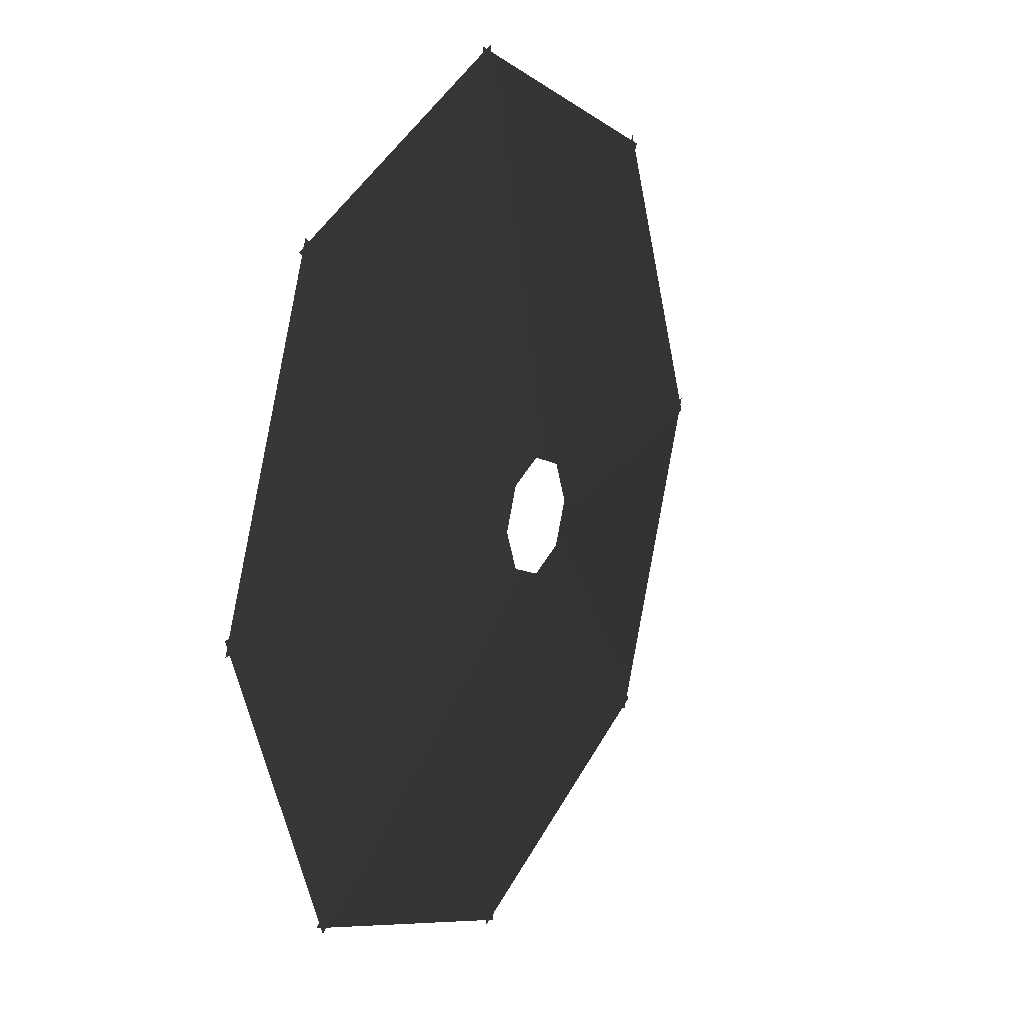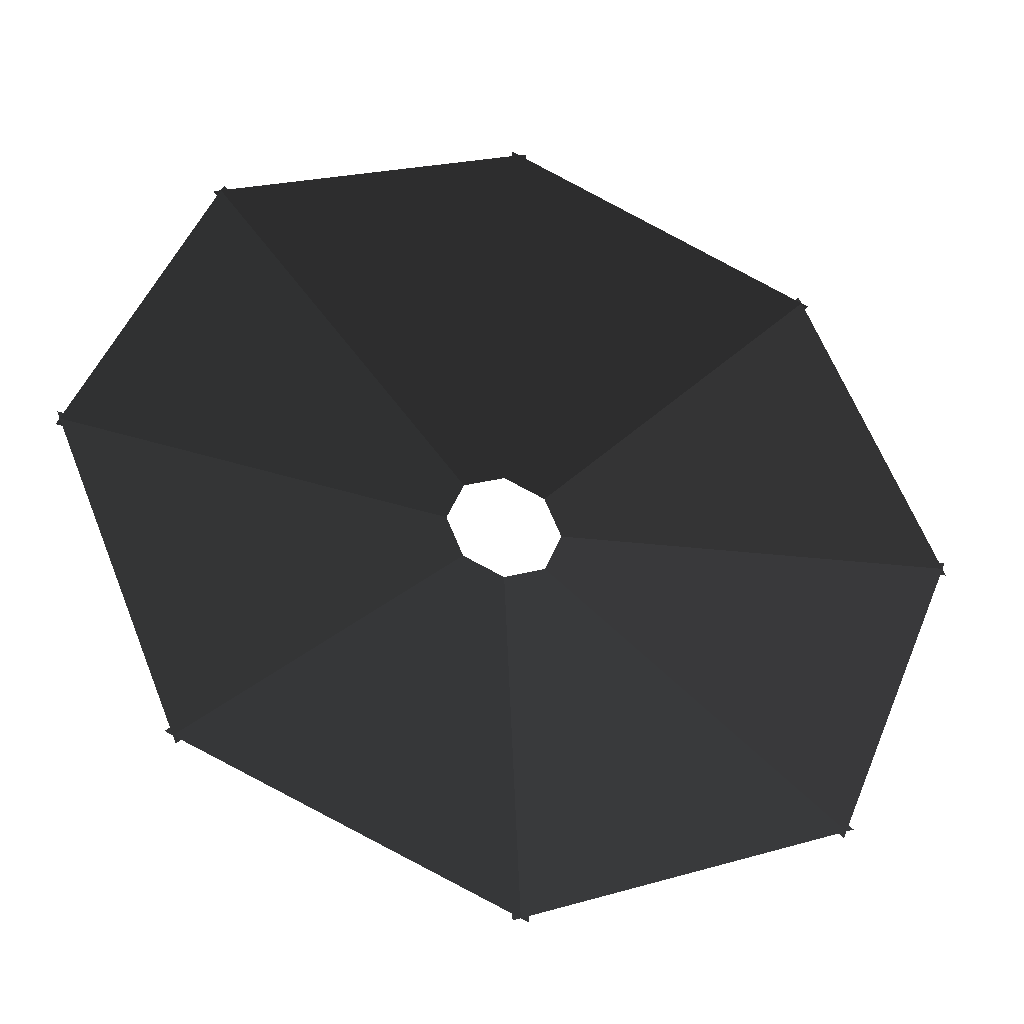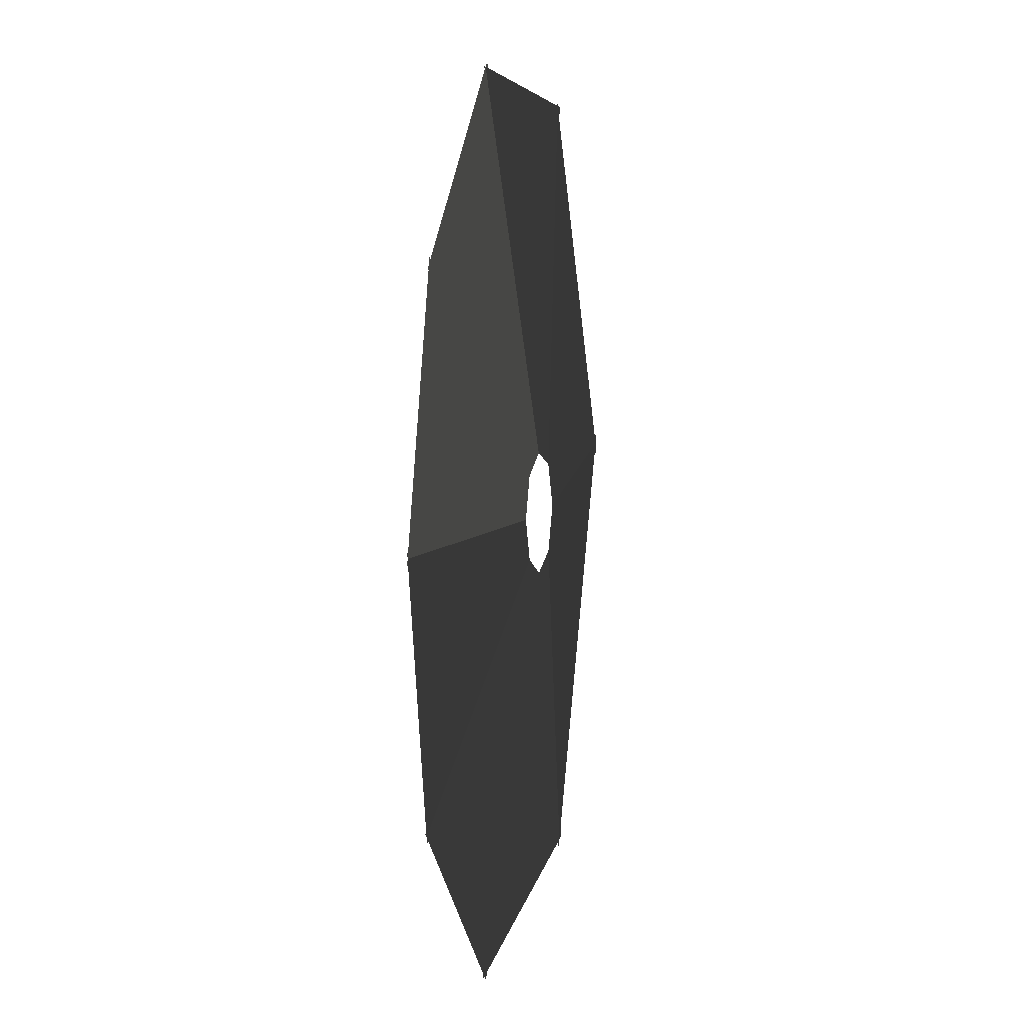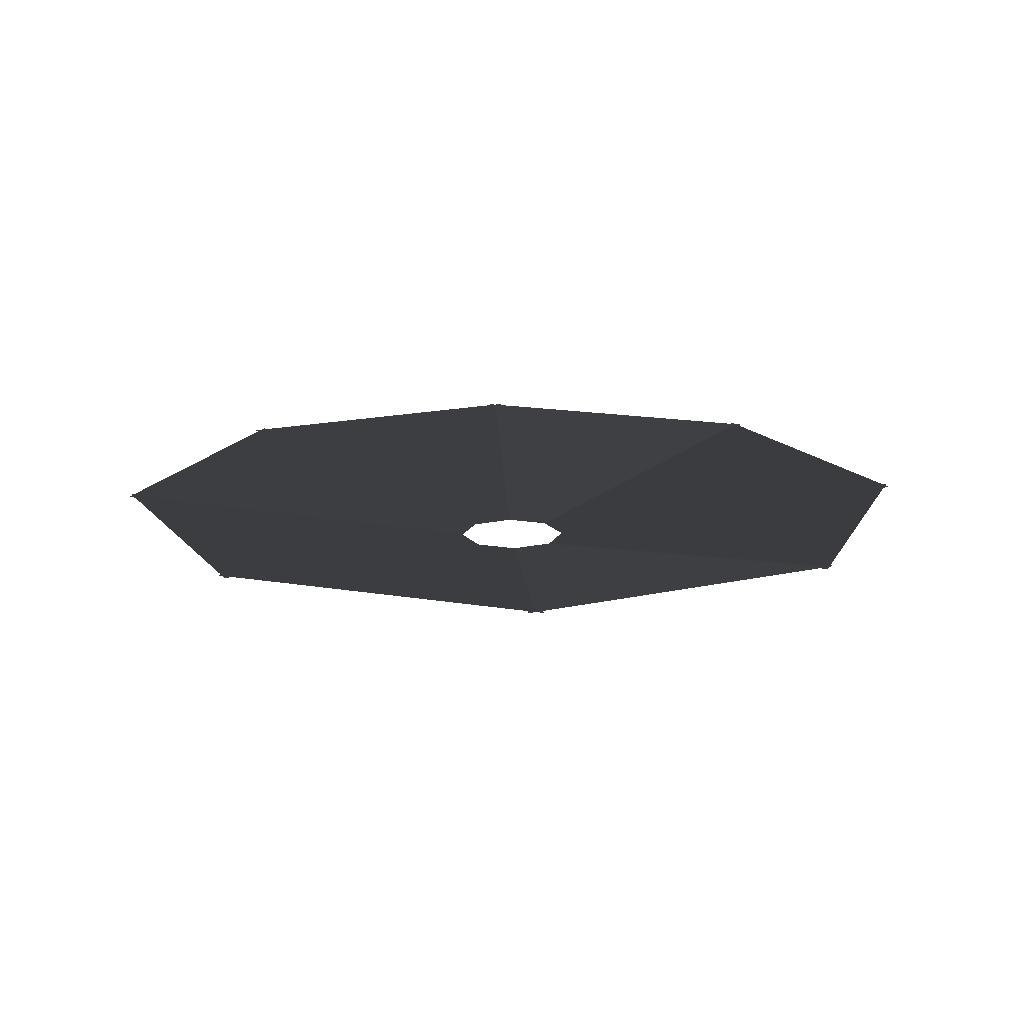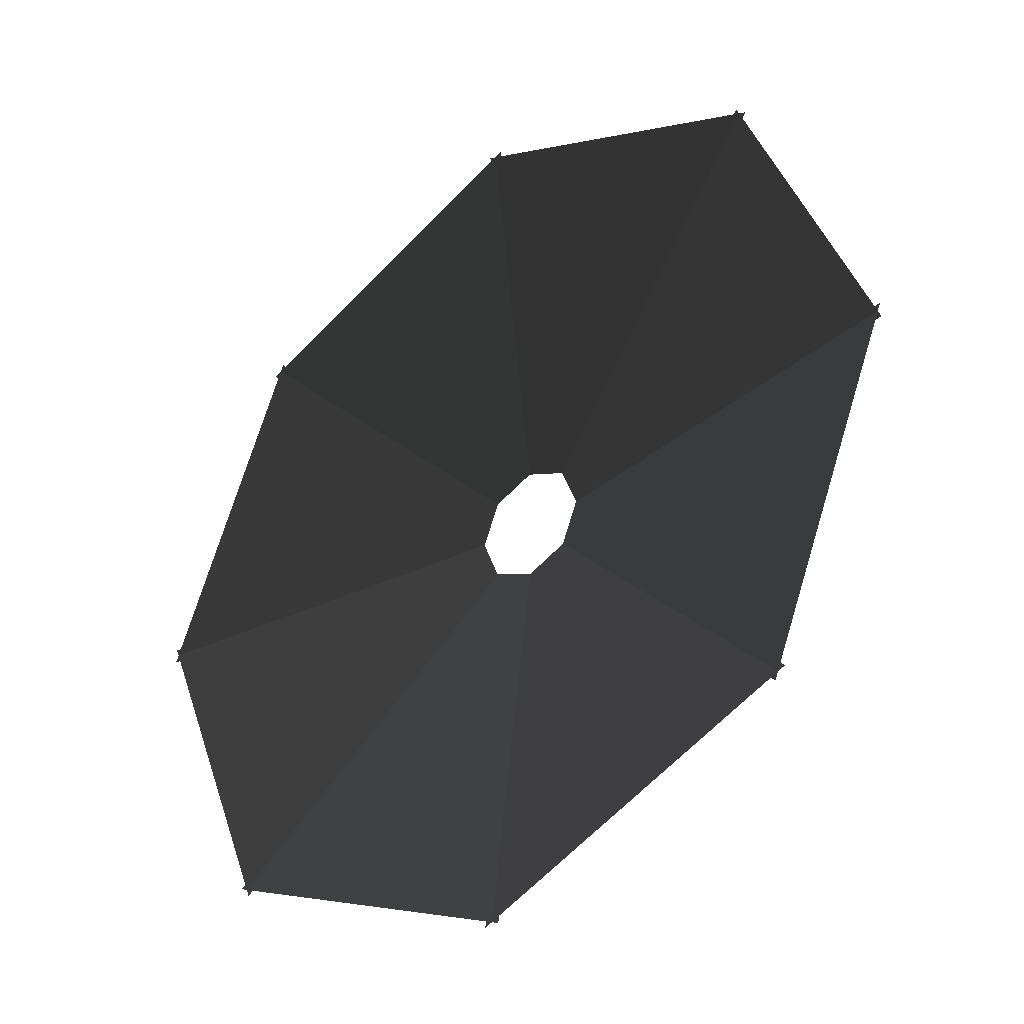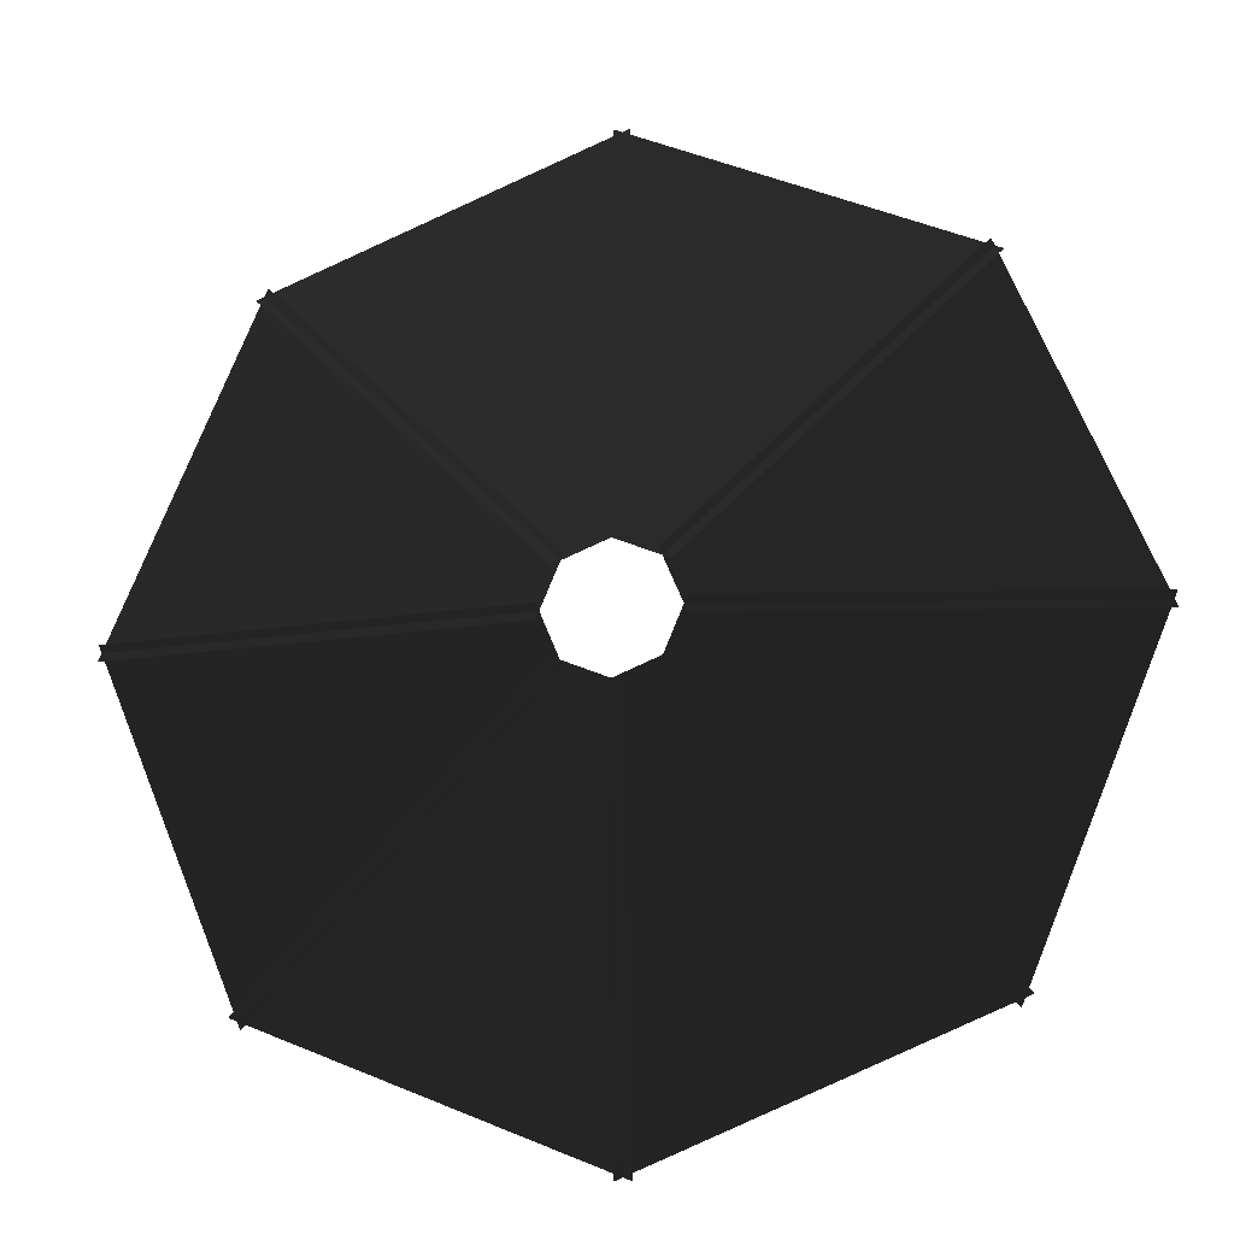
<metadata>
{"format":"obj","ext":"obj","renderer":"f3d","projection":"perspective","resolution":1024,"background":"white","views":[{"elev":17.5,"azim":-61.3,"up":"+Z"},{"elev":-34.8,"azim":163.5,"up":"+Z"},{"elev":-7.2,"azim":-102.1,"up":"+Z"},{"elev":16.1,"azim":-47.9,"up":"+Y"},{"elev":-34.5,"azim":-139.3,"up":"+Z"},{"elev":-17.4,"azim":9.8,"up":"+Z"}]}
</metadata>
<code>
v 2.718 0.3134 0.0454
v 1.89 0.3134 -1.96
v 0.3761 -0.0126 0.0454
v 0.2339 -0.0126 -0.2989
v 0.0453 0.3134 -2.727
v -1.954 0.3134 -1.896
v 0.0453 -0.0126 -0.3773
v -0.298 -0.0126 -0.2347
v -2.718 0.3134 -0.0454
v -1.89 0.3134 1.96
v -0.3761 -0.0126 -0.0454
v -0.2339 -0.0126 0.2989
v -0.0453 0.3134 2.727
v 1.954 0.3134 1.896
v -0.0453 -0.0126 0.3773
v 0.298 -0.0126 0.2347
v -1.89 0.3134 -1.96
v -2.718 0.3134 0.0454
v -0.2339 -0.0126 -0.2989
v -0.3761 -0.0126 0.0454
v 1.89 0.3134 1.96
v 2.718 0.3134 -0.0454
v 0.2339 -0.0126 0.2989
v 0.3761 -0.0126 -0.0454
v 1.954 0.3134 -1.896
v -0.0453 0.3134 -2.727
v 0.298 -0.0126 -0.2347
v -0.0453 -0.0126 -0.3773
v -1.954 0.3134 1.896
v 0.0453 0.3134 2.727
v -0.298 -0.0126 0.2347
v 0.0453 -0.0126 0.3773
g Group_001
f 1 2 4 3
g Group_002
f 5 6 8 7
g Group_003
f 9 10 12 11
g Group_004
f 13 14 16 15
g Group_005
f 17 18 20 19
g Group_006
f 21 22 24 23
g Group_007
f 25 26 28 27
g Group_008
f 29 30 32 31

</code>
